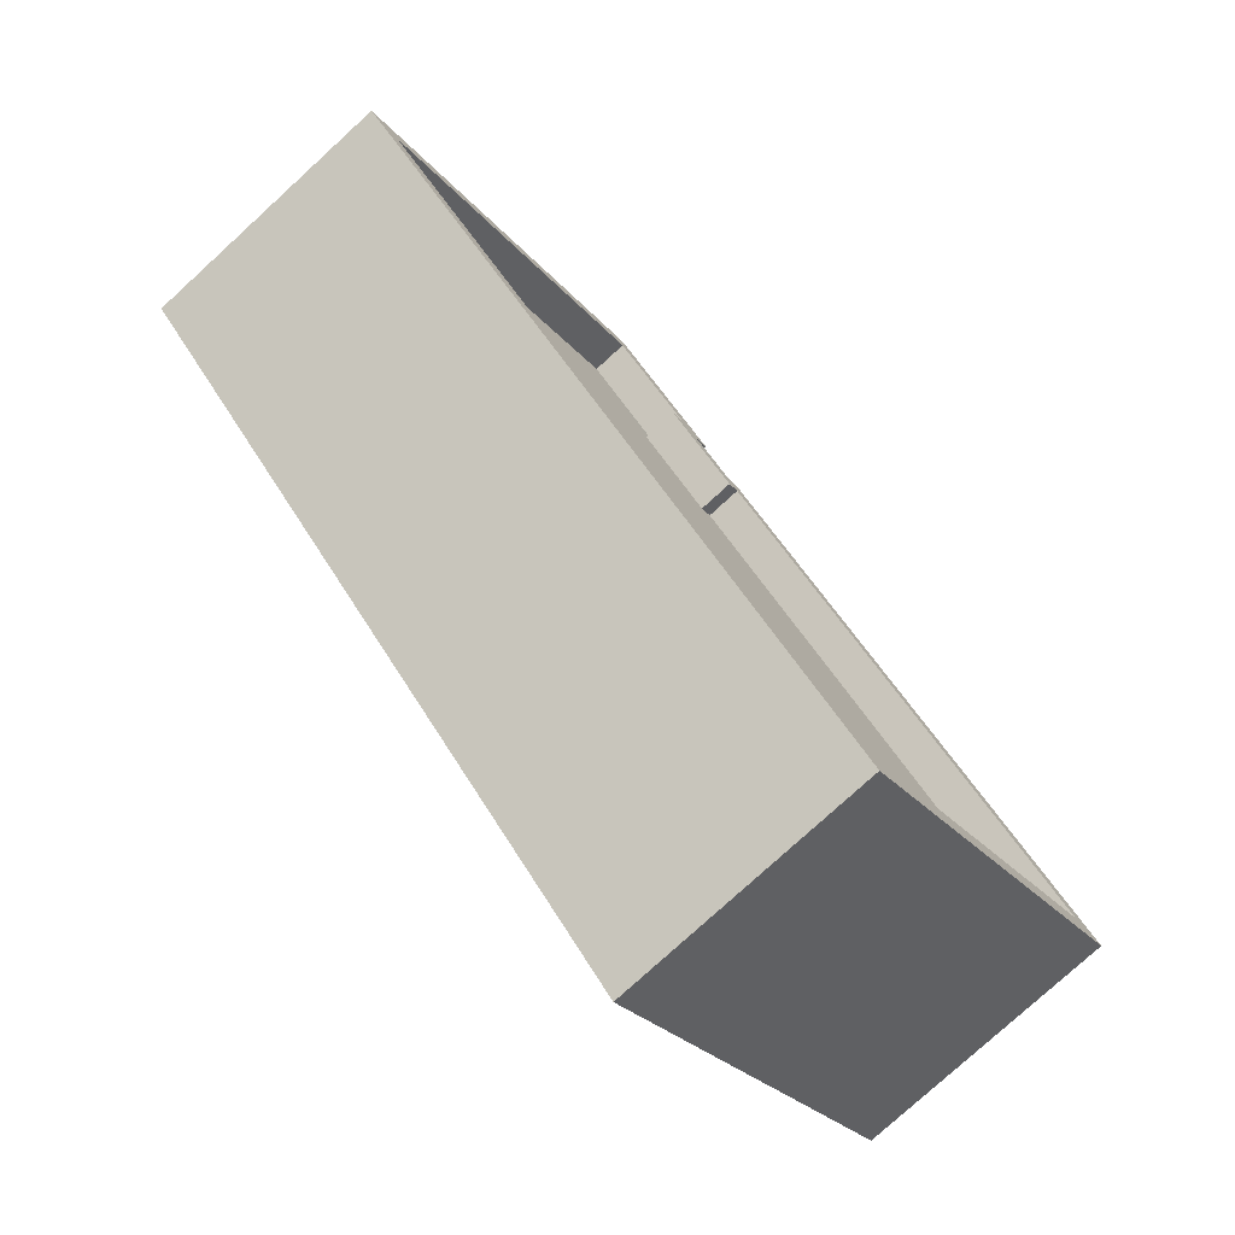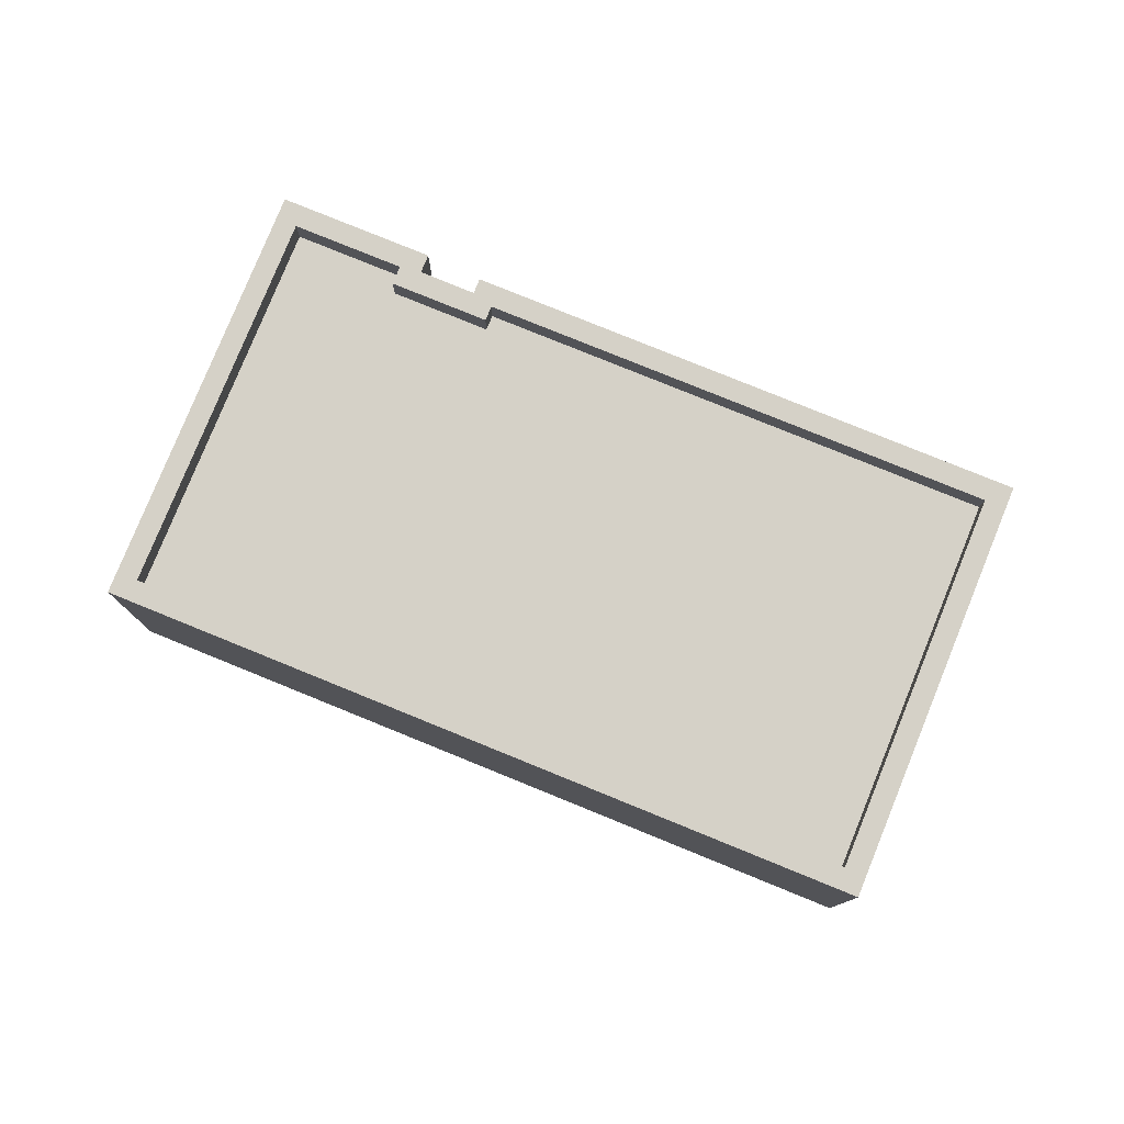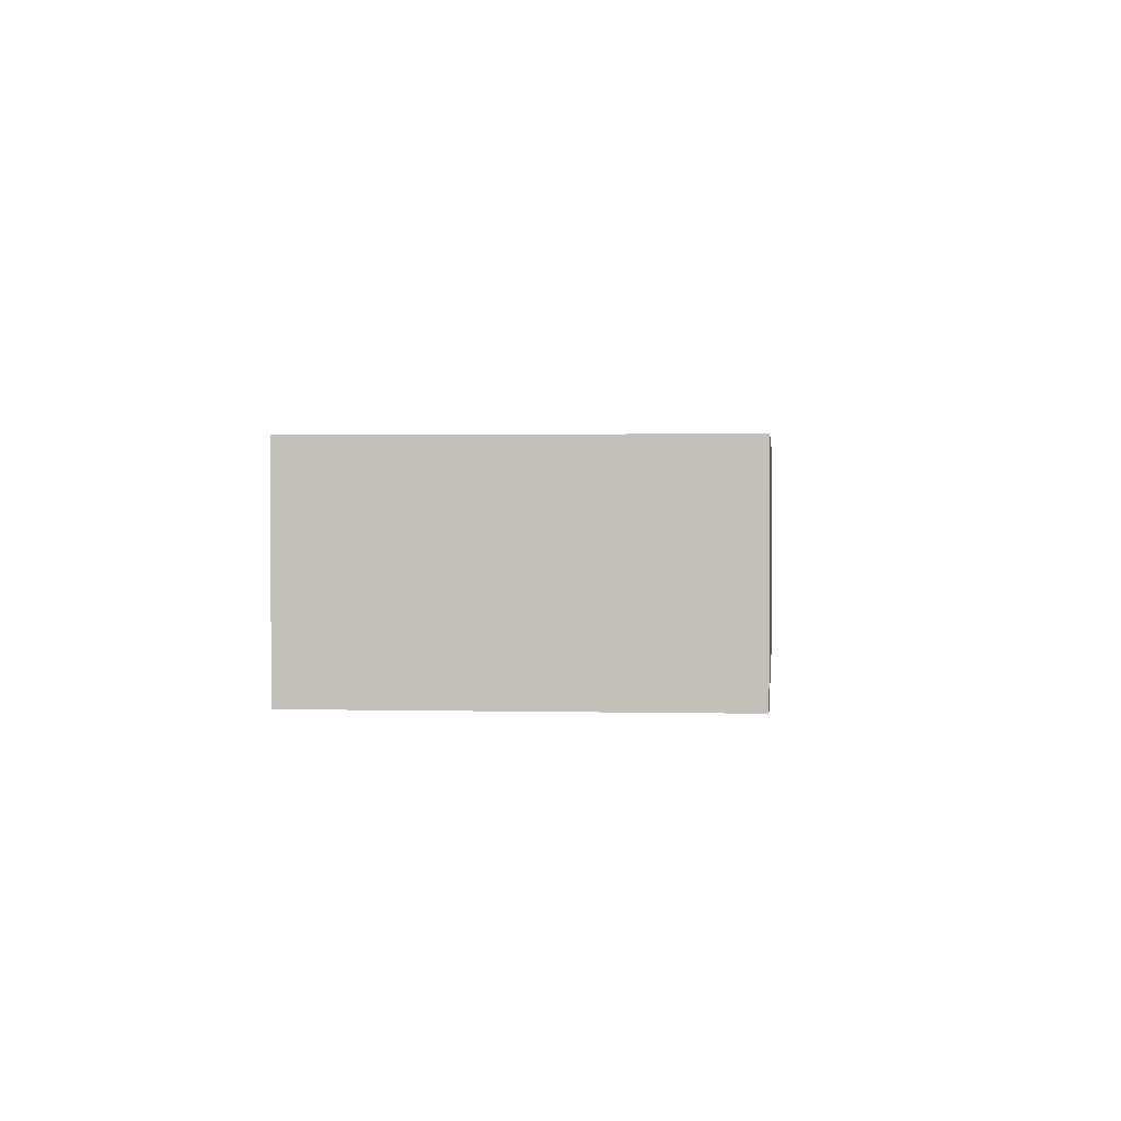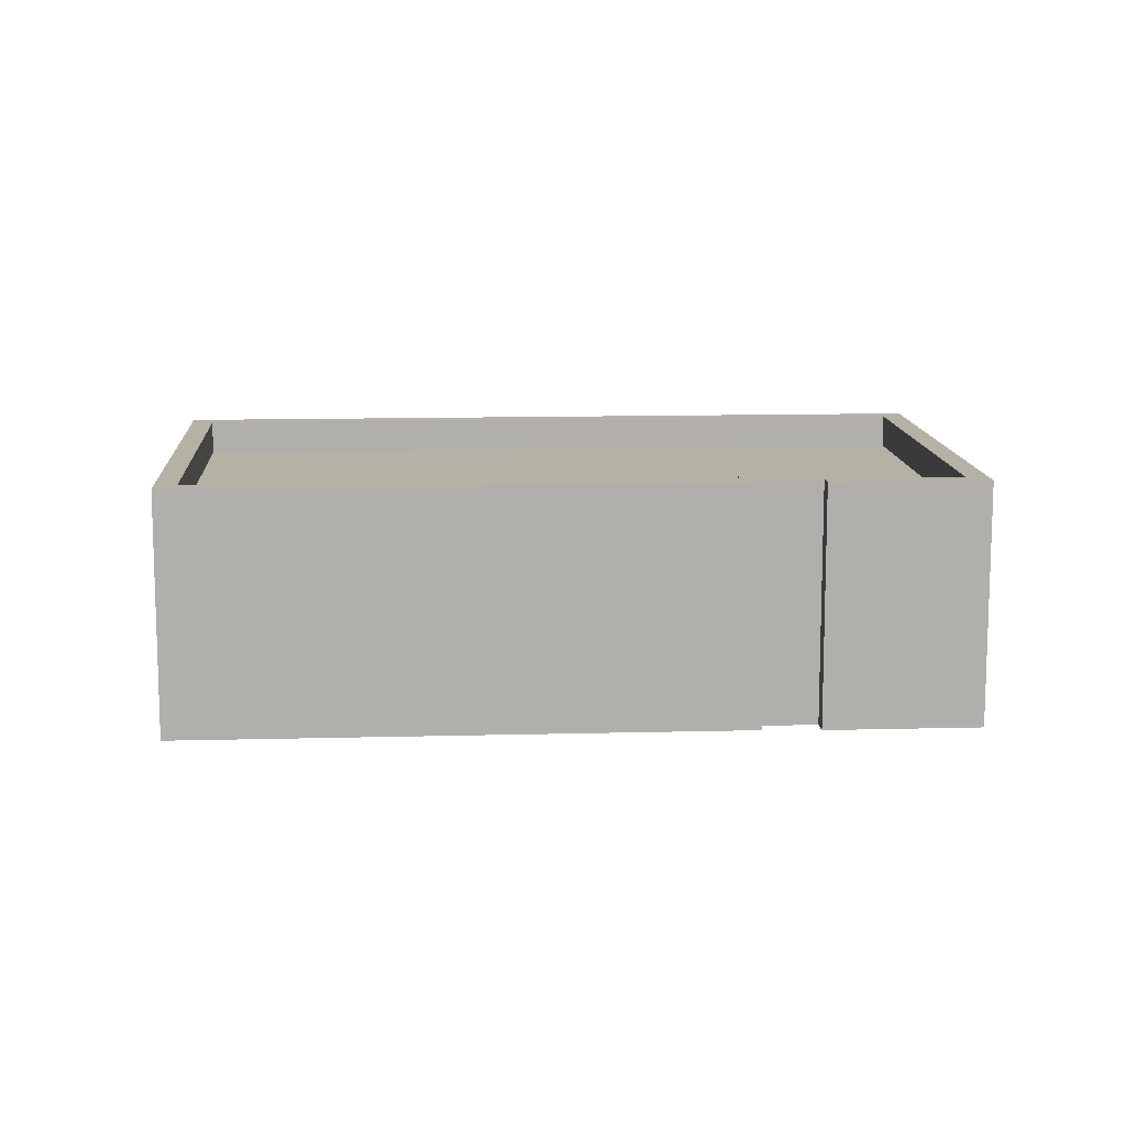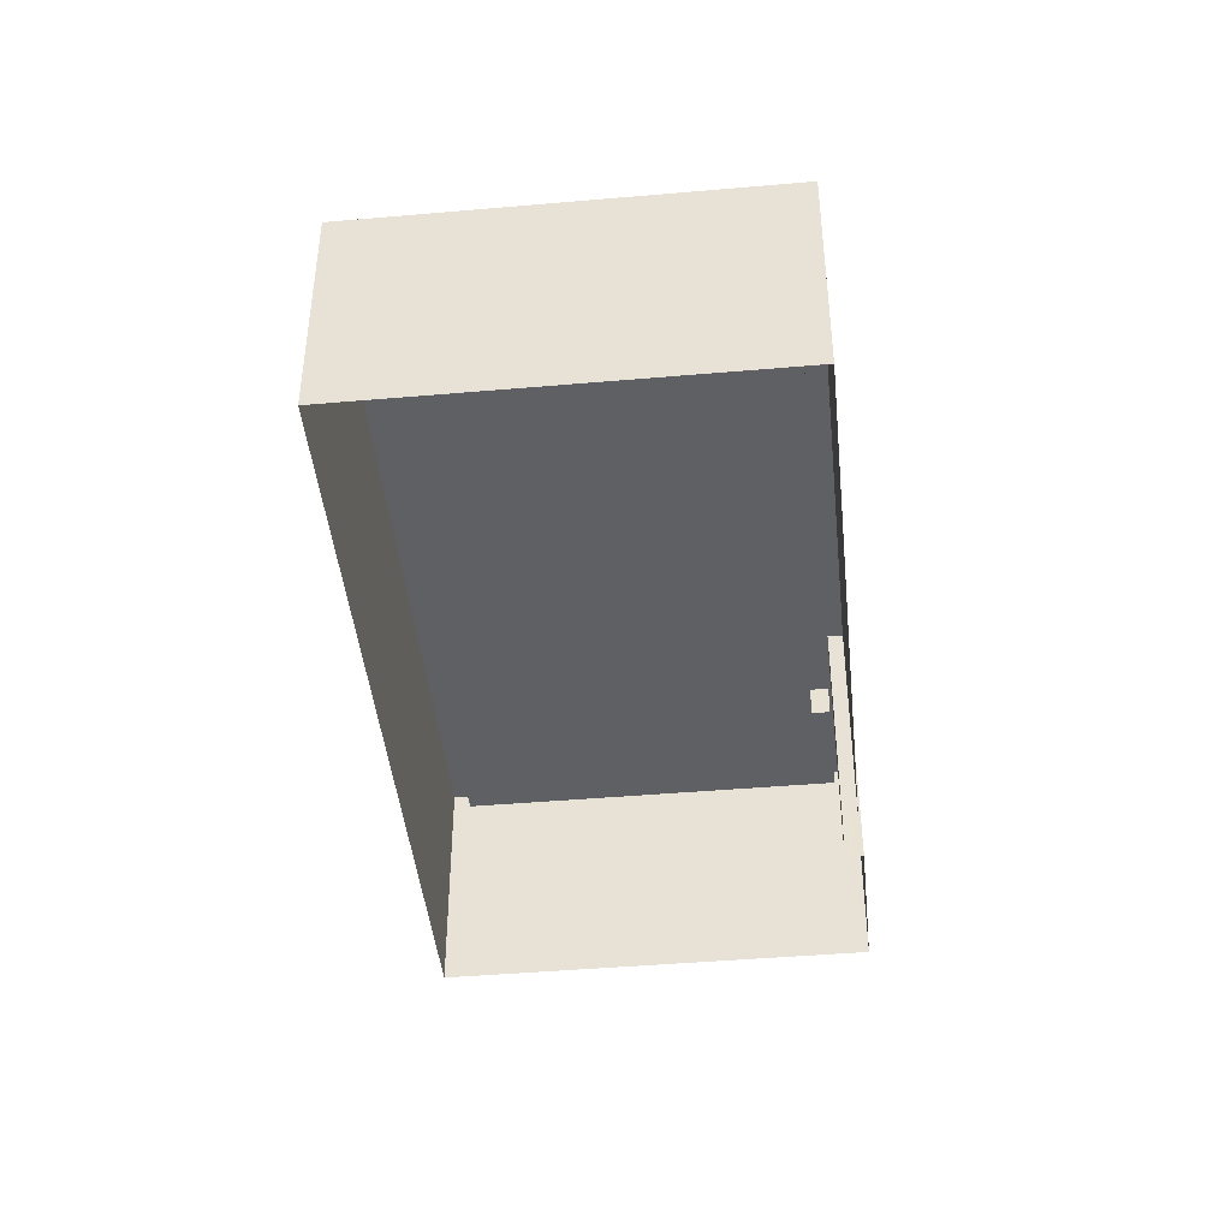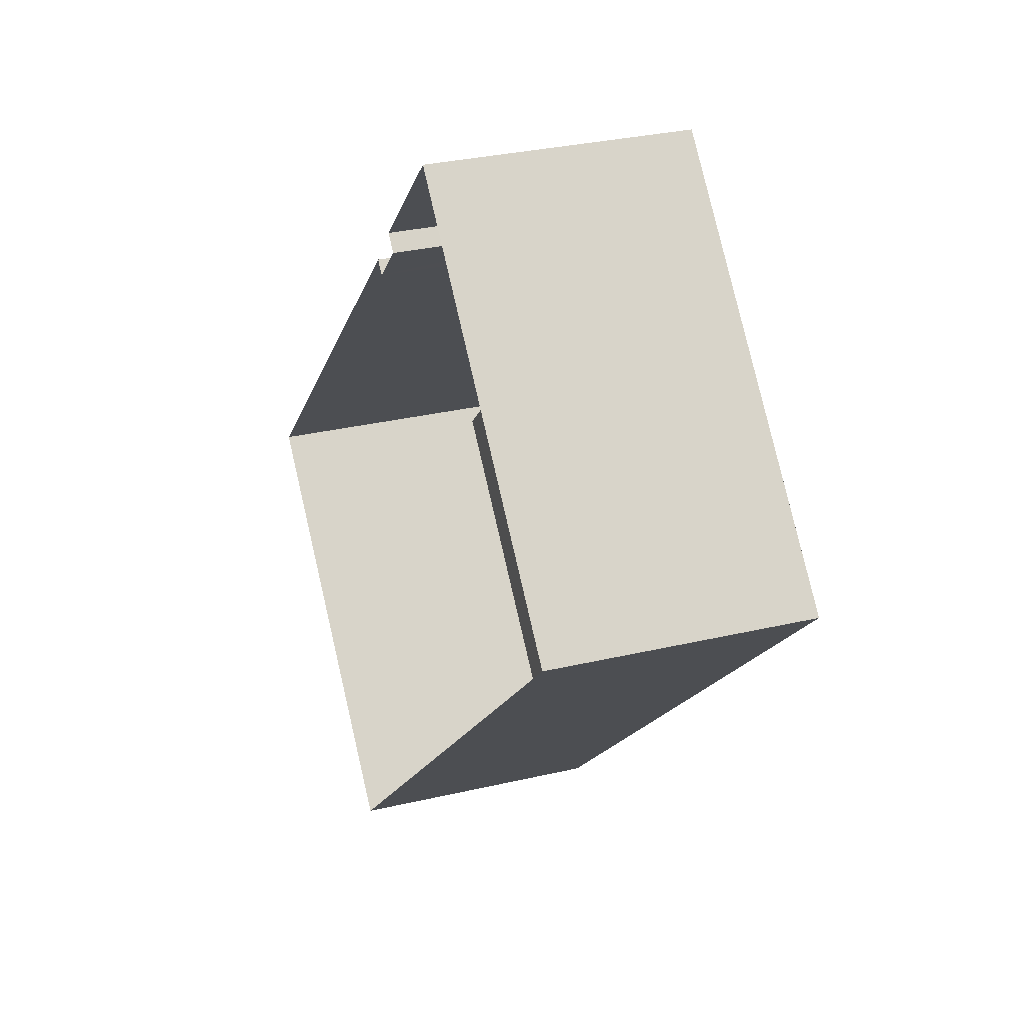
<metadata>
{"format":"obj","ext":"obj","renderer":"f3d","projection":"perspective","resolution":1024,"background":"white","views":[{"elev":-78.0,"azim":-47.6,"up":"+Y"},{"elev":79.1,"azim":-22.5,"up":"+Z"},{"elev":1.6,"azim":-129.3,"up":"+Z"},{"elev":12.0,"azim":131.7,"up":"+Z"},{"elev":-43.9,"azim":51.2,"up":"+Z"},{"elev":31.0,"azim":-108.7,"up":"+Y"}]}
</metadata>
<code>
v -1.178e+04 -3.497e+04 36.24
v -1.178e+04 -3.498e+04 36.24
v -1.178e+04 -3.496e+04 36.24
v -1.179e+04 -3.497e+04 36.24
v -1.178e+04 -3.496e+04 36.24
v -1.178e+04 -3.496e+04 36.24
v -1.179e+04 -3.496e+04 36.24
v -1.178e+04 -3.496e+04 36.24
v -1.178e+04 -3.496e+04 40.06
v -1.178e+04 -3.498e+04 40.06
v -1.178e+04 -3.497e+04 40.06
v -1.179e+04 -3.497e+04 40.05
v -1.178e+04 -3.496e+04 40.05
v -1.179e+04 -3.496e+04 40.05
v -1.178e+04 -3.496e+04 40.05
v -1.178e+04 -3.496e+04 40.06
v -1.179e+04 -3.496e+04 40.65
v -1.179e+04 -3.497e+04 40.65
v -1.179e+04 -3.496e+04 40.65
v -1.178e+04 -3.498e+04 40.66
v -1.178e+04 -3.497e+04 40.66
v -1.178e+04 -3.498e+04 40.66
v -1.178e+04 -3.497e+04 40.66
v -1.179e+04 -3.497e+04 40.65
v -1.178e+04 -3.496e+04 40.66
v -1.178e+04 -3.496e+04 40.66
v -1.178e+04 -3.496e+04 40.66
v -1.178e+04 -3.496e+04 40.65
v -1.178e+04 -3.496e+04 40.66
v -1.178e+04 -3.496e+04 40.65
v -1.178e+04 -3.496e+04 40.65
v -1.178e+04 -3.496e+04 40.65
f 1 2 3
f 2 4 3
f 1 3 5
f 6 7 8
f 6 4 7
f 3 4 6
f 9 10 11
f 12 10 9
f 13 14 15
f 11 16 9
f 14 12 15
f 15 12 9
f 17 18 19
f 20 21 22
f 18 20 22
f 22 21 23
f 19 18 24
f 22 24 18
f 21 25 23
f 25 26 27
f 27 26 28
f 25 21 29
f 17 19 30
f 31 32 30
f 19 31 30
f 31 28 32
f 25 29 26
f 28 26 32
f 23 11 10
f 22 23 10
f 24 10 12
f 24 22 10
f 19 12 14
f 19 24 12
f 19 14 13
f 31 19 13
f 28 13 15
f 28 31 13
f 28 15 9
f 27 28 9
f 27 9 16
f 25 27 16
f 25 16 11
f 23 25 11
f 18 4 2
f 20 18 2
f 17 7 4
f 18 17 4
f 17 8 7
f 17 30 8
f 32 6 8
f 30 32 8
f 32 3 6
f 32 26 3
f 29 5 3
f 26 29 3
f 29 1 5
f 29 21 1
f 21 2 1
f 21 20 2

</code>
